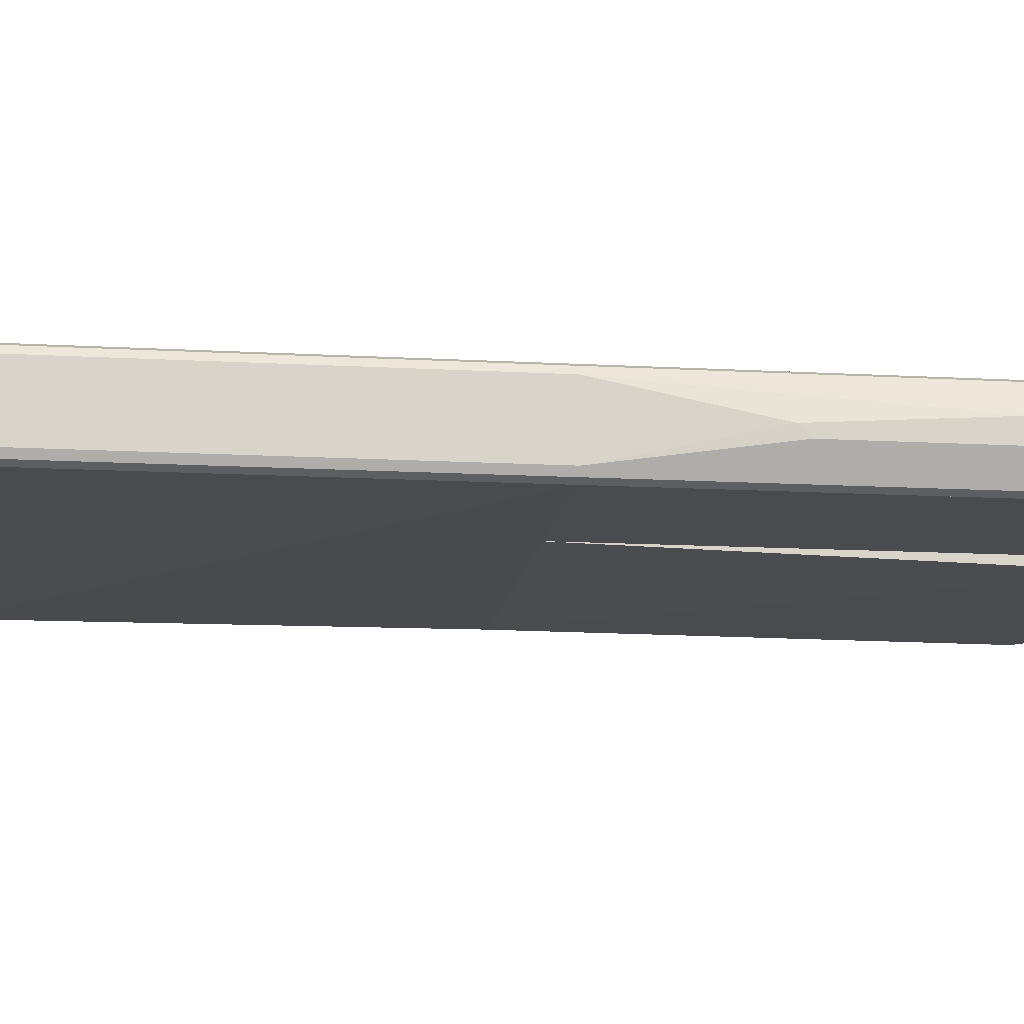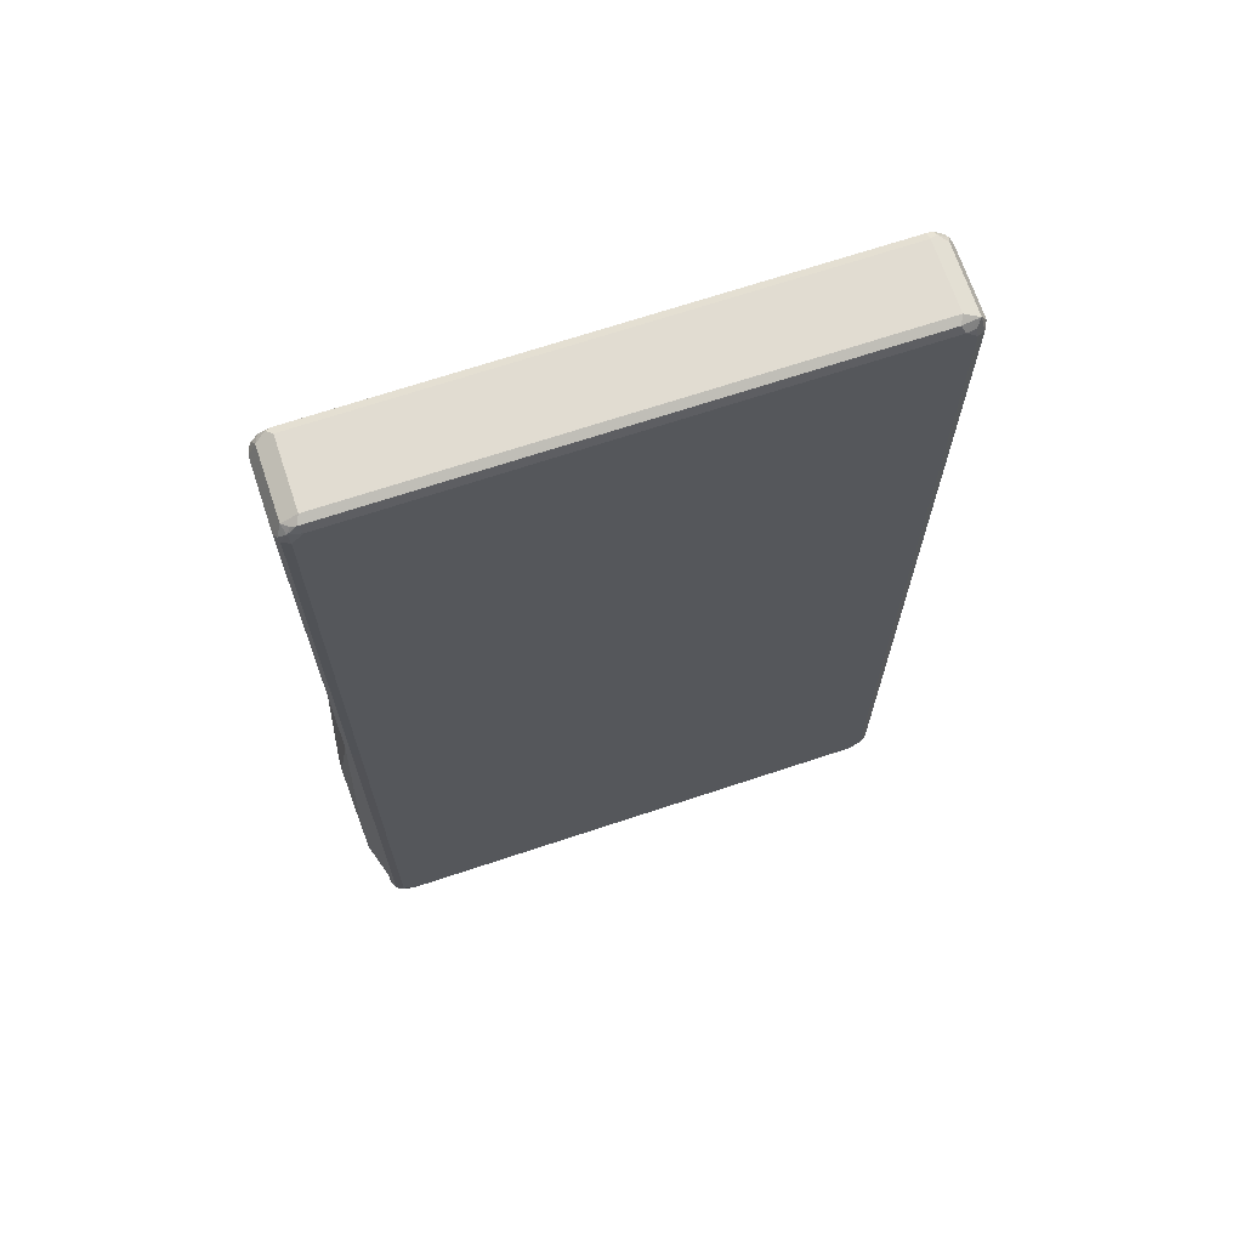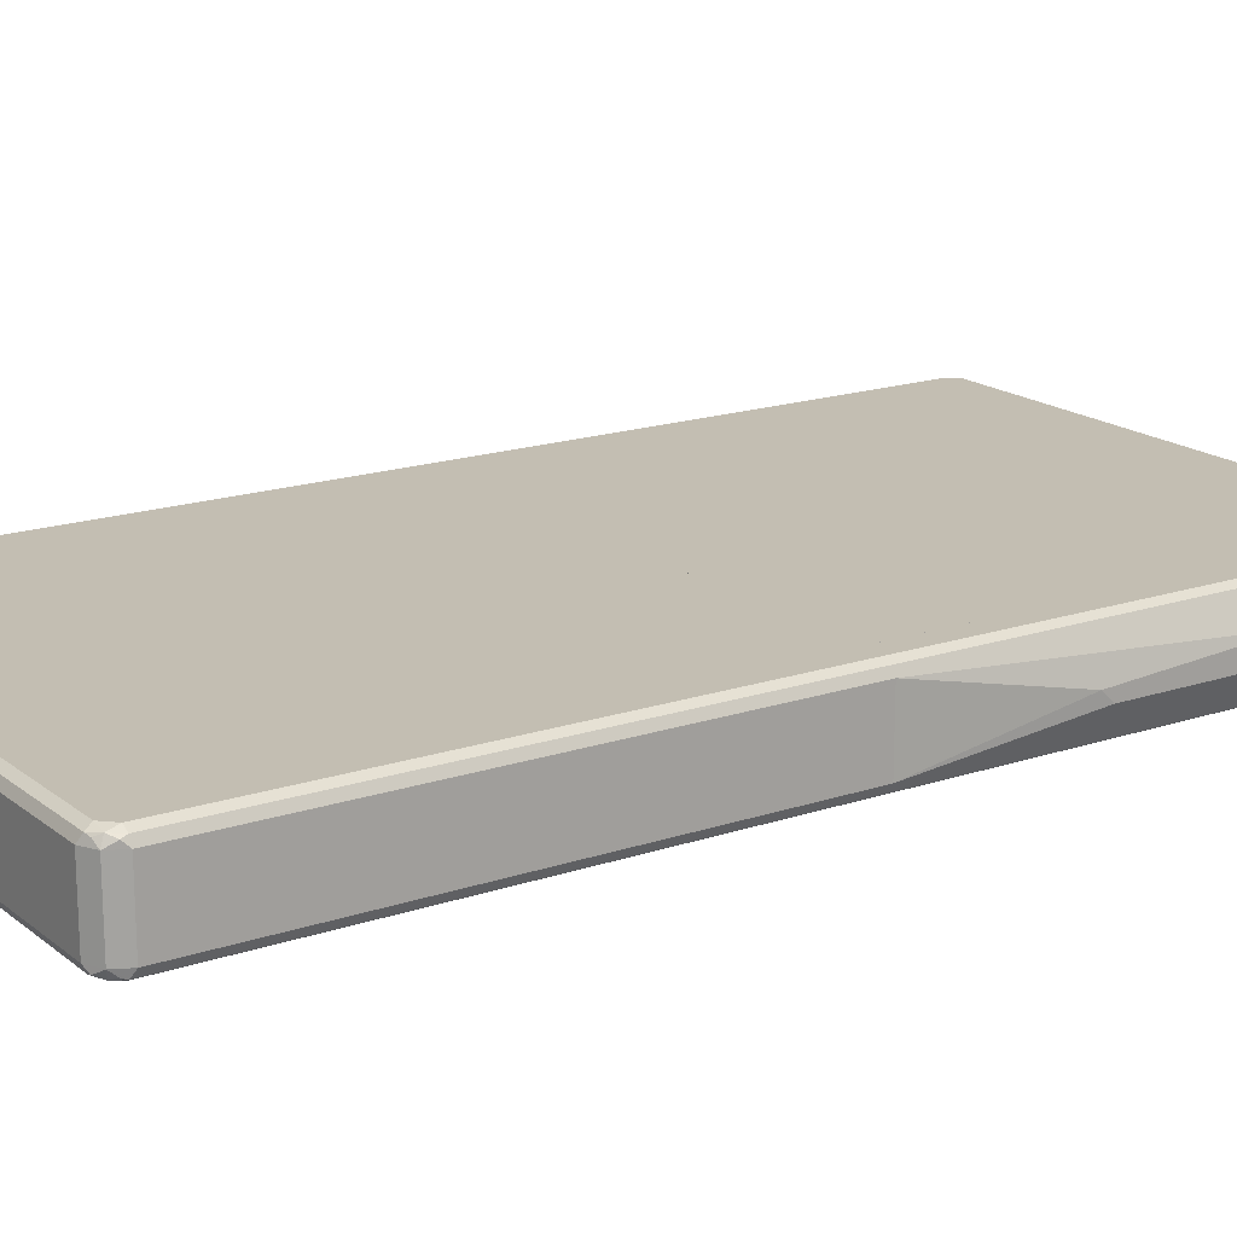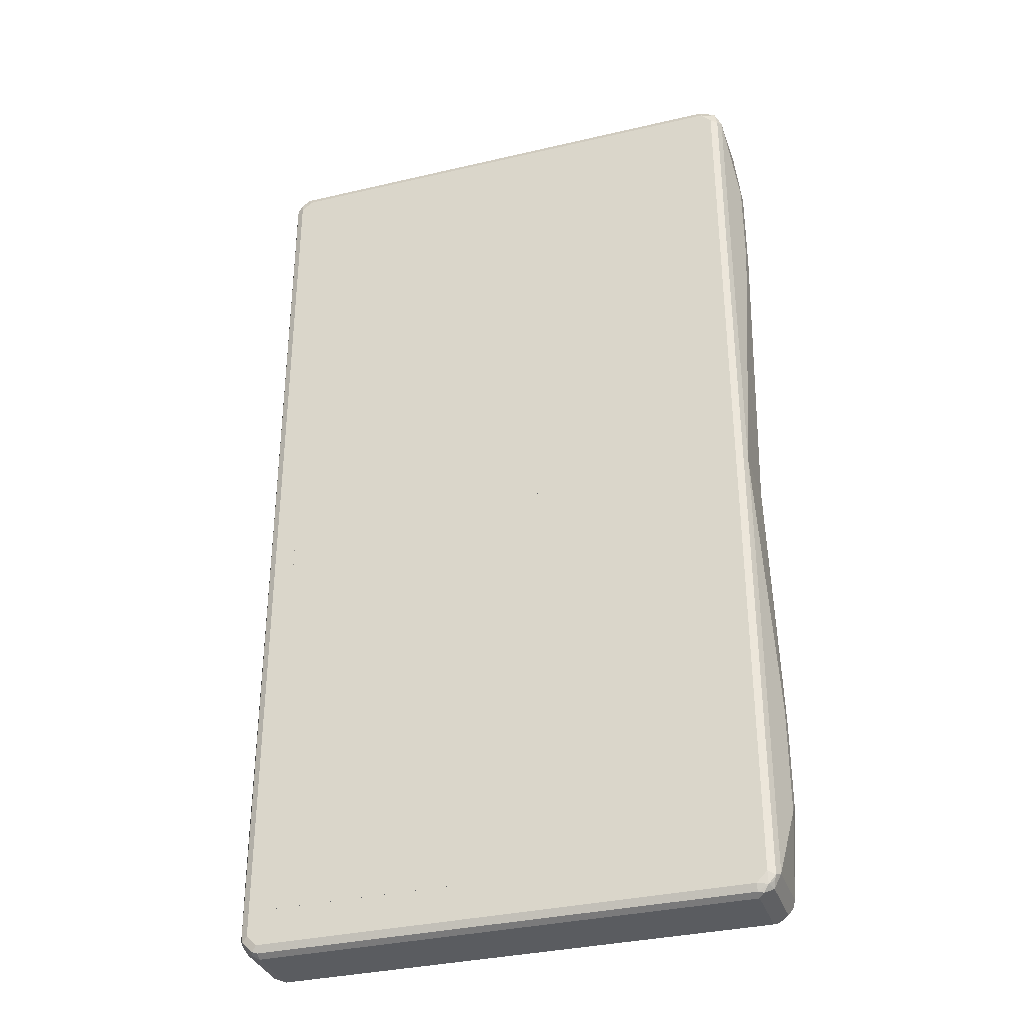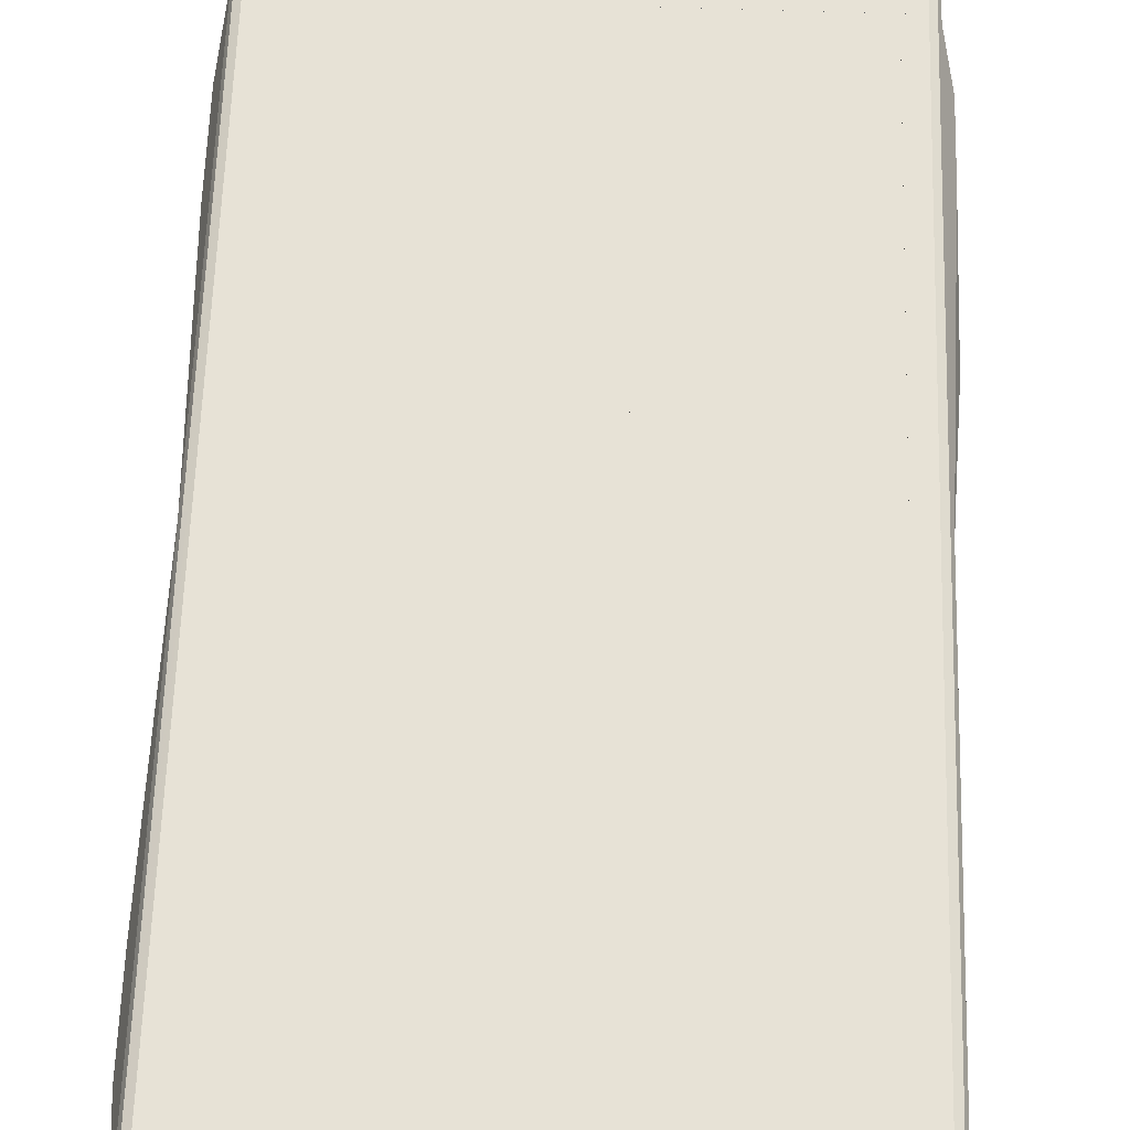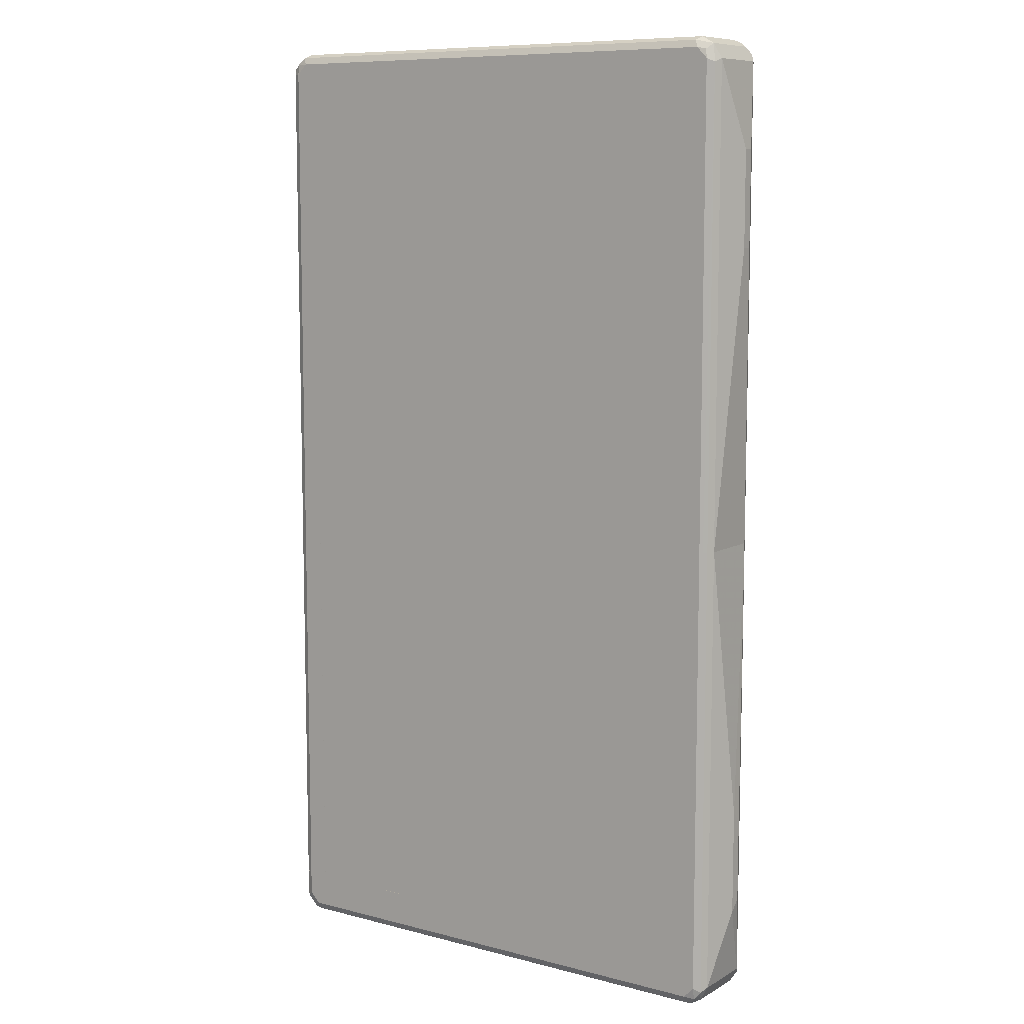
<metadata>
{"format":"obj","ext":"obj","renderer":"f3d","projection":"perspective","resolution":1024,"background":"white","views":[{"elev":-13.7,"azim":-97.2,"up":"+Z"},{"elev":69.1,"azim":-18.4,"up":"+Y"},{"elev":17.5,"azim":-123.8,"up":"+Z"},{"elev":-33.8,"azim":17.7,"up":"+Y"},{"elev":63.5,"azim":-178.1,"up":"+Z"},{"elev":9.1,"azim":34.6,"up":"+Y"}]}
</metadata>
<code>
v 0.4397 0.8795 0.05736
v 0.4333 0.873 0.0701
v 0.4652 0.8667 0.06372
v 0.4397 0.8795 -0.05736
v -0.4397 0.8795 0.05736
v 0.4397 0.8603 0.07648
v -0.4461 0.873 0.0701
v 0.4652 0.8667 -0.05098
v 0.4556 0.8572 0.07329
v 0.4588 0.8412 0.07648
v 0.4715 0.8348 0.0701
v 0.4779 0.8412 0.05736
v 0.4524 0.873 -0.06372
v 0.4493 0.8699 -0.07169
v 0.4397 0.873 -0.0701
v -0.4397 0.8795 -0.05736
v -0.4652 0.8667 0.05736
v -0.4397 0.8603 0.07648
v -0.454 0.8699 0.06691
v -0.4612 0.8603 0.07169
v 0.4779 0.8412 -0.05736
v 0.4715 0.854 -0.06372
v 0.4588 -0.02188 0.07648
v 0.4644 -0.02188 0.07371
v 0.4715 -0.02188 0.0701
v 0.4779 -0.02188 0.05736
v 0.4971 0.6883 0
v 0.4397 0.8603 -0.07648
v 0.4684 0.8507 -0.07169
v -0.4397 0.873 -0.0701
v -0.4492 0.8746 -0.06691
v -0.4652 0.8667 -0.05736
v -0.4716 0.854 0.05736
v -0.4731 0.8507 0.06691
v -0.4588 0.8412 0.07648
v -0.4716 0.8412 0.0701
v 0.4971 0.6883 -0.01912
v 0.4771 -0.02188 -0.05918
v 0.4715 0.8412 -0.0701
v -0.4588 -0.02188 0.07648
v 0.4779 -0.02188 -0.05736
v 0.4971 0.5161 0
v 0.4588 0.8412 -0.07648
v -0.4397 0.8603 -0.07648
v 0.4715 -0.02188 -0.0701
v 0.4588 0.7838 -0.07648
v -0.4588 0.8627 -0.07169
v -0.4683 0.8556 -0.06691
v -0.4716 0.8475 -0.0701
v -0.4716 0.854 -0.05736
v -0.478 0.8412 0.05736
v -0.4716 -0.02188 0.0701
v 0.4971 0.5161 -0.01912
v -0.4588 0.8412 -0.07648
v -0.4588 -0.02188 -0.07648
v -0.4716 -0.02188 -0.0701
v -0.478 0.8412 -0.05736
v -0.478 -0.02188 0.05736
v -0.478 -0.02188 -0.05736
v -0.07461 -0.8795 -0.05736
v -0.07461 -0.8795 0.05736
v -0.07461 -0.8731 -0.0701
v 0.4397 -0.8795 -0.05736
v 0.4397 -0.8795 0.05736
v -0.07461 -0.8731 0.0701
v -0.07461 -0.8603 -0.07648
v 0.4461 -0.8731 -0.0701
v 0.4541 -0.8699 -0.06691
v 0.4652 -0.8667 -0.05736
v 0.4652 -0.8667 0.05736
v 0.4492 -0.8747 0.06691
v 0.4397 -0.8731 0.0701
v -0.07461 -0.8603 0.07648
v 0.4588 -0.8221 -0.07648
v 0.4397 -0.8603 -0.07648
v -0.07461 -0.02188 -0.05736
v 0.4652 -0.02188 -0.0701
v 0.4612 -0.8603 -0.07169
v 0.4731 -0.8508 -0.06691
v 0.478 -0.8412 -0.05736
v 0.478 -0.8412 0.05736
v 0.4716 -0.8476 0.0701
v 0.4684 -0.8556 0.06691
v 0.4588 -0.8627 0.07169
v 0.4397 -0.8603 0.07648
v -0.07461 -0.02188 0.07648
v 0.4588 -0.8412 -0.07648
v 0.4716 -0.02188 -0.0701
v 0.4716 -0.8412 -0.0701
v 0.4971 -0.6882 -0.01912
v 0.4971 -0.7074 0
v 0.478 -0.02188 -0.05736
v 0.478 -0.02188 0.05736
v 0.4752 -0.02188 0.06287
v 0.4588 -0.8412 0.07648
v 0.4716 -0.02188 0.0701
v 0.4588 -0.02188 0.07648
v 0.4971 -0.5353 -0.01912
v 0.4971 -0.5162 0
v -0.4588 -0.8412 -0.07648
v -0.4557 -0.8572 -0.07329
v -0.4716 -0.8349 -0.0701
v -0.4707 -0.7971 -0.07056
v -0.4588 -0.7971 -0.07648
v -0.4397 -0.8604 -0.07648
v -0.4652 -0.8667 -0.06372
v -0.4334 -0.8731 -0.0701
v -0.478 -0.8412 -0.05736
v -0.4721 -0.7971 -0.06917
v -0.4716 -0.7971 -0.0701
v -0.07461 -0.7971 -0.05736
v -0.07461 -0.8604 -0.07648
v -0.07461 -0.8641 -0.0746
v -0.4652 -0.8667 0.05098
v -0.4397 -0.8795 -0.05736
v -0.07461 -0.8731 -0.0701
v -0.478 -0.7971 -0.05736
v -0.478 -0.8412 0.05736
v -0.07461 -0.7971 0.07648
v -0.4716 -0.854 0.06372
v -0.4397 -0.8795 0.05736
v -0.4525 -0.8731 0.06372
v -0.478 -0.7971 0.05736
v -0.476 -0.7971 0.06129
v -0.4716 -0.8412 0.0701
v -0.07461 -0.8604 0.07648
v -0.4588 -0.7971 0.07648
v -0.4684 -0.8508 0.07169
v -0.4397 -0.8731 0.0701
v -0.4493 -0.8699 0.07169
v -0.4716 -0.7971 0.0701
v -0.4588 -0.8412 0.07648
v -0.4397 -0.8604 0.07648
v -0.07461 -0.8731 0.0701
v -0.4204 -0.797 -0.05736
v -0.07461 -0.797 -0.05736
v -0.4204 -0.797 0.07648
v -0.4204 -0.02188 -0.05736
v -0.07461 -0.797 0.07648
v -0.4204 -0.02188 0.07648
v -0.4204 -0.02188 0.07648
v -0.4204 -0.02188 -0.05736
v -0.4589 -0.02188 0.07648
v -0.4204 -0.797 0.07648
v -0.4589 -0.02188 -0.07648
v -0.4204 -0.797 -0.05736
v -0.4716 -0.02188 0.0701
v -0.4589 -0.797 0.07648
v -0.4716 -0.02188 -0.0701
v -0.4589 -0.797 -0.07648
v -0.478 -0.02188 0.05736
v -0.4716 -0.797 0.0701
v -0.478 -0.02188 -0.05736
v -0.4716 -0.797 -0.0701
v -0.4721 -0.797 -0.06917
v -0.4971 -0.2869 0
v -0.4971 -0.5735 0.01912
v -0.4923 -0.564 0.02867
v -0.478 -0.797 0.05736
v -0.4971 -0.3059 -0.01912
v -0.478 -0.797 -0.05736
v -0.4971 -0.7074 0.01912
v -0.4971 -0.7265 0
v -0.4971 -0.7265 -0.01912
f 1 2 3
f 1 3 8
f 1 8 4
f 1 4 16
f 1 16 5
f 1 5 7
f 1 7 2
f 2 6 3
f 2 7 18
f 2 18 6
f 3 6 9
f 3 9 10
f 3 10 11
f 3 11 12
f 3 12 21
f 3 21 8
f 4 8 13
f 4 13 14
f 4 14 15
f 4 15 30
f 4 30 16
f 5 16 32
f 5 32 17
f 5 17 7
f 6 10 9
f 6 18 35
f 6 35 40
f 6 40 23
f 6 23 10
f 7 17 19
f 7 19 20
f 7 20 18
f 8 21 22
f 8 22 13
f 10 23 24
f 10 24 11
f 11 24 25
f 11 25 26
f 11 26 12
f 12 26 42
f 12 42 27
f 12 27 37
f 12 37 21
f 13 22 14
f 14 28 15
f 14 22 29
f 14 29 43
f 14 43 28
f 15 28 44
f 15 44 30
f 16 30 31
f 16 31 32
f 17 32 50
f 17 50 33
f 17 33 34
f 17 34 20
f 17 20 19
f 18 20 35
f 20 36 35
f 20 34 36
f 21 37 38
f 21 38 39
f 21 39 29
f 21 29 22
f 23 40 52
f 23 52 58
f 23 58 59
f 23 59 56
f 23 56 55
f 23 55 45
f 23 45 38
f 23 38 41
f 23 41 26
f 23 26 25
f 23 25 24
f 26 41 53
f 26 53 42
f 27 42 53
f 27 53 37
f 28 43 46
f 28 46 55
f 28 55 54
f 28 54 44
f 29 45 46
f 29 46 43
f 29 39 45
f 30 44 47
f 30 47 31
f 31 47 32
f 32 48 49
f 32 49 50
f 32 47 48
f 33 50 57
f 33 57 51
f 33 51 34
f 34 51 36
f 35 36 52
f 35 52 40
f 36 51 58
f 36 58 52
f 37 53 38
f 38 53 41
f 38 45 39
f 44 54 47
f 45 55 46
f 47 54 49
f 47 49 48
f 49 54 55
f 49 55 56
f 49 56 59
f 49 59 57
f 49 57 50
f 51 57 59
f 51 59 58
f 60 61 65
f 60 65 73
f 60 73 86
f 60 86 76
f 60 76 66
f 60 66 62
f 60 62 67
f 60 67 63
f 60 63 64
f 60 64 61
f 61 64 72
f 61 72 65
f 62 66 75
f 62 75 67
f 63 67 68
f 63 68 69
f 63 69 70
f 63 70 64
f 64 70 71
f 64 71 72
f 65 72 85
f 65 85 73
f 66 74 87
f 66 87 75
f 66 76 77
f 66 77 74
f 67 75 78
f 67 78 68
f 68 78 69
f 69 78 79
f 69 79 80
f 69 80 81
f 69 81 70
f 70 81 82
f 70 82 83
f 70 83 84
f 70 84 71
f 71 84 72
f 72 84 85
f 73 85 95
f 73 95 97
f 73 97 86
f 74 77 88
f 74 88 89
f 74 89 87
f 75 87 78
f 76 86 97
f 76 97 96
f 76 96 94
f 76 94 93
f 76 93 92
f 76 92 88
f 76 88 77
f 78 87 89
f 78 89 79
f 79 89 80
f 80 90 91
f 80 91 81
f 80 89 88
f 80 88 92
f 80 92 98
f 80 98 90
f 81 91 99
f 81 99 93
f 81 93 94
f 81 94 82
f 82 95 84
f 82 84 83
f 82 94 96
f 82 96 97
f 82 97 95
f 84 95 85
f 90 98 99
f 90 99 91
f 92 99 98
f 92 93 99
f 100 101 102
f 100 102 103
f 100 103 104
f 100 104 112
f 100 112 105
f 100 105 101
f 101 106 102
f 101 105 107
f 101 107 106
f 102 108 109
f 102 109 110
f 102 110 103
f 102 106 108
f 103 110 109
f 103 109 117
f 103 117 123
f 103 123 124
f 103 124 131
f 103 131 127
f 103 127 119
f 103 119 111
f 103 111 104
f 104 111 112
f 105 112 113
f 105 113 107
f 106 114 118
f 106 118 108
f 106 107 115
f 106 115 121
f 106 121 114
f 107 113 116
f 107 116 60
f 107 60 115
f 108 117 109
f 108 118 123
f 108 123 117
f 111 119 126
f 111 126 134
f 111 134 61
f 111 61 60
f 111 60 116
f 111 116 113
f 111 113 112
f 114 120 118
f 114 121 122
f 114 122 120
f 115 60 61
f 115 61 121
f 118 124 123
f 118 120 128
f 118 128 125
f 118 125 124
f 119 127 132
f 119 132 133
f 119 133 126
f 120 122 130
f 120 130 128
f 121 129 130
f 121 130 122
f 121 61 134
f 121 134 129
f 124 125 131
f 125 128 132
f 125 132 127
f 125 127 131
f 126 133 129
f 126 129 134
f 128 130 133
f 128 133 132
f 129 133 130
f 135 136 139
f 135 139 137
f 135 137 140
f 135 140 138
f 135 138 76
f 135 76 136
f 136 76 86
f 136 86 139
f 137 139 86
f 137 86 140
f 138 140 86
f 138 86 76
f 141 142 145
f 141 145 149
f 141 149 153
f 141 153 151
f 141 151 147
f 141 147 143
f 141 143 148
f 141 148 144
f 141 144 146
f 141 146 142
f 142 146 150
f 142 150 145
f 143 147 152
f 143 152 148
f 144 148 152
f 144 152 159
f 144 159 161
f 144 161 155
f 144 155 154
f 144 154 150
f 144 150 146
f 145 150 154
f 145 154 149
f 147 151 159
f 147 159 152
f 149 154 155
f 149 155 153
f 151 153 156
f 151 156 157
f 151 157 158
f 151 158 159
f 153 160 156
f 153 155 161
f 153 161 164
f 153 164 160
f 156 160 164
f 156 164 163
f 156 163 162
f 156 162 157
f 157 162 158
f 158 162 159
f 159 162 163
f 159 163 164
f 159 164 161

</code>
